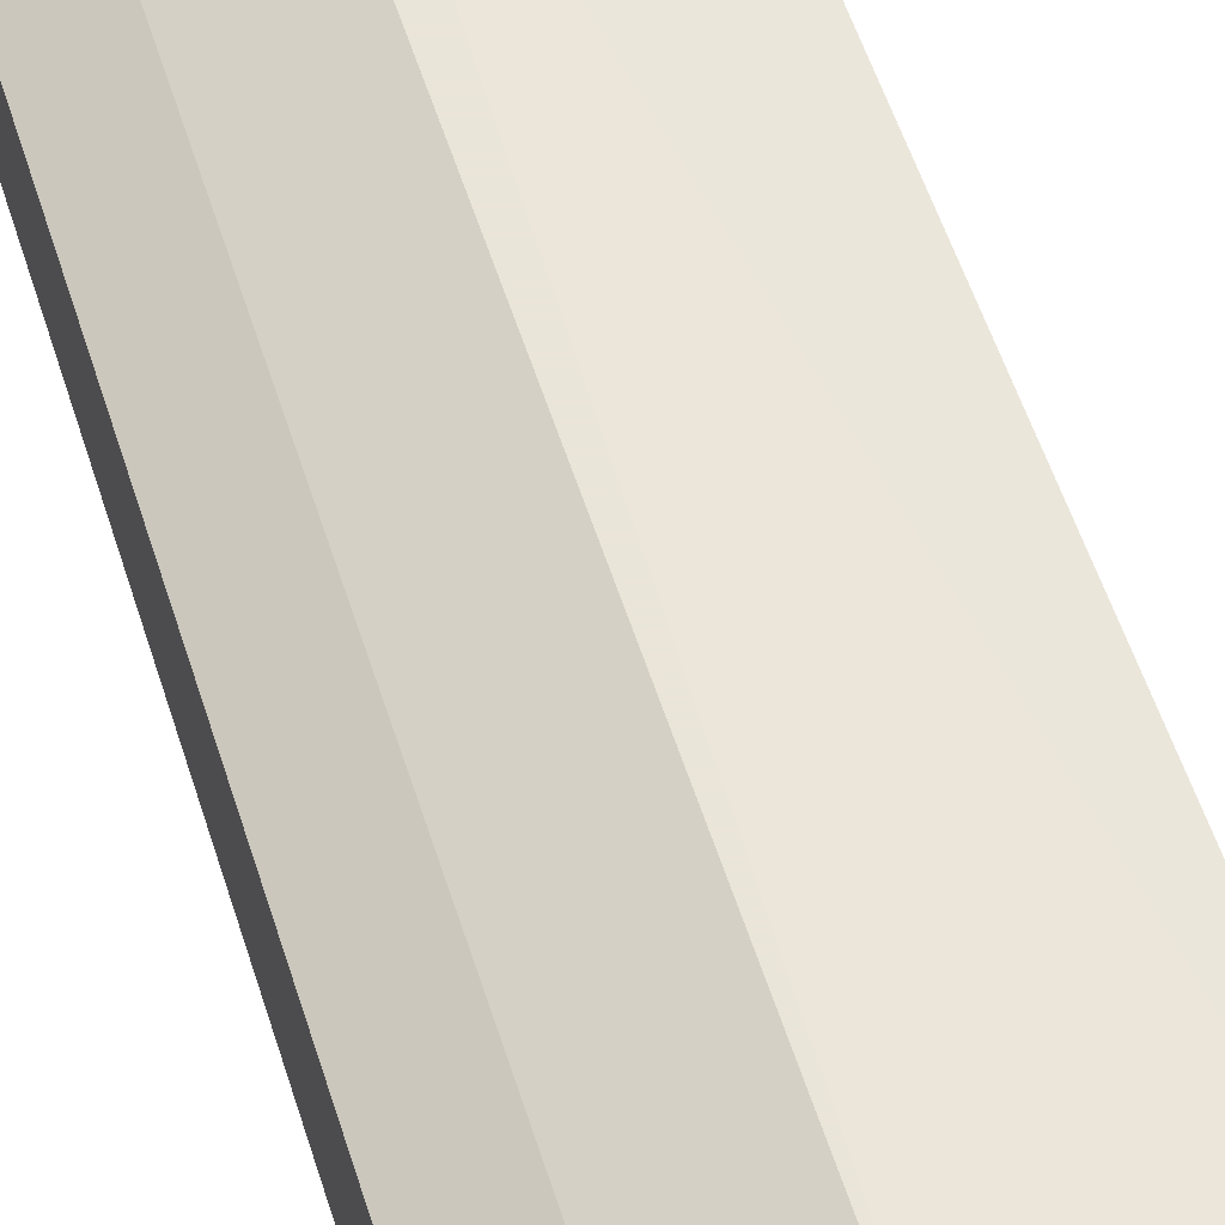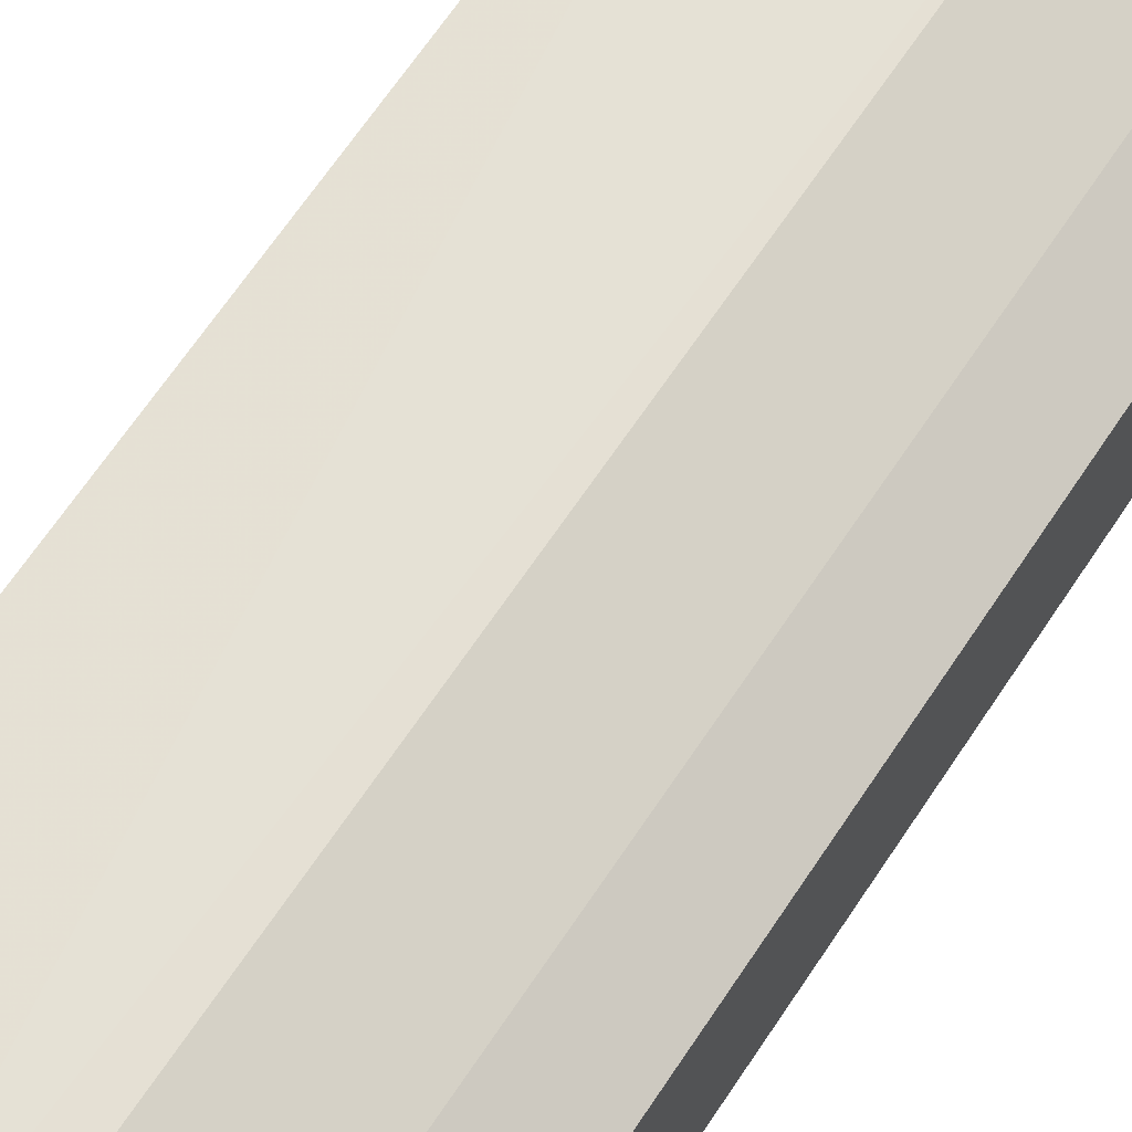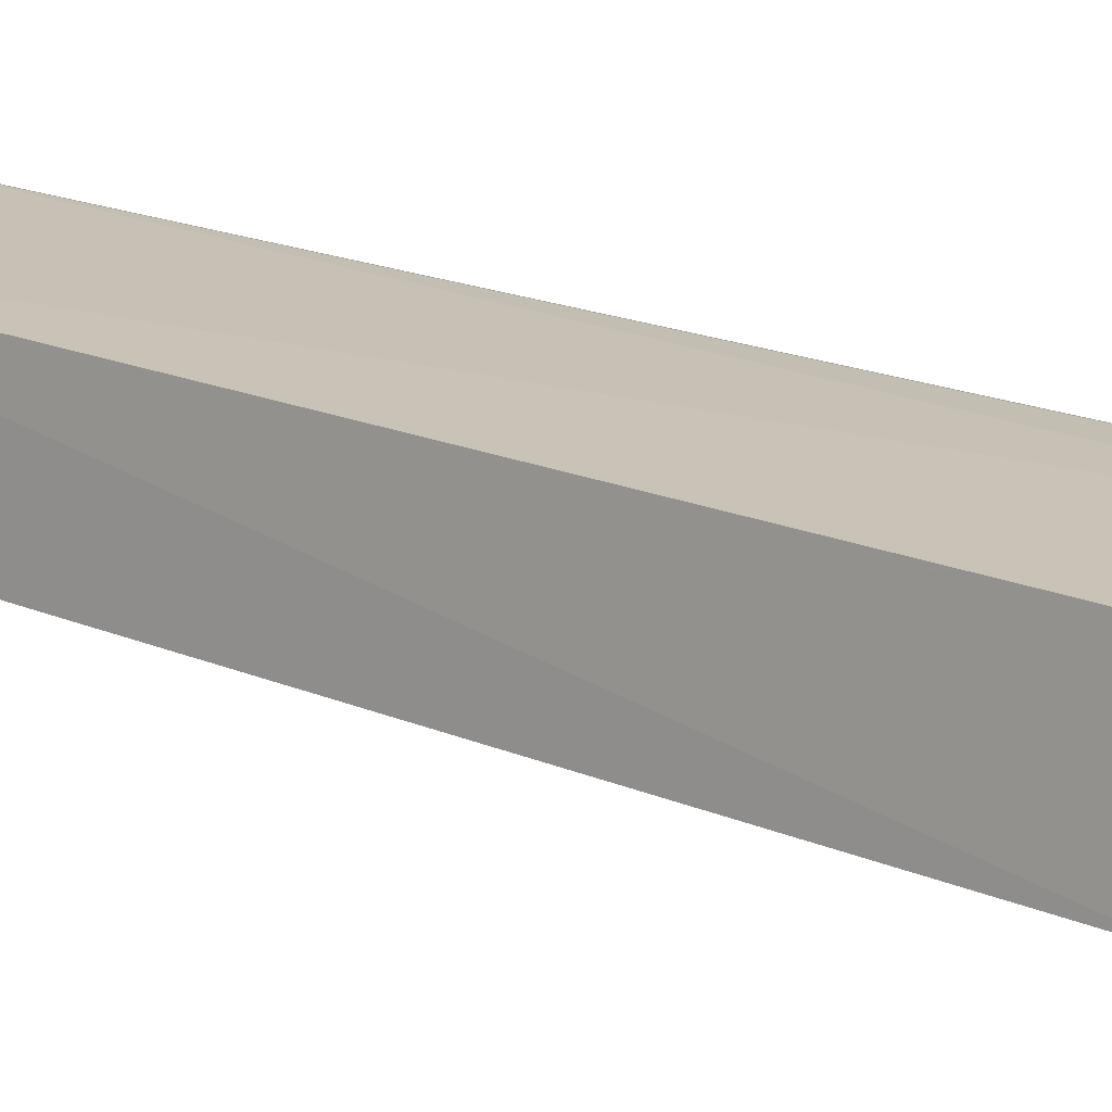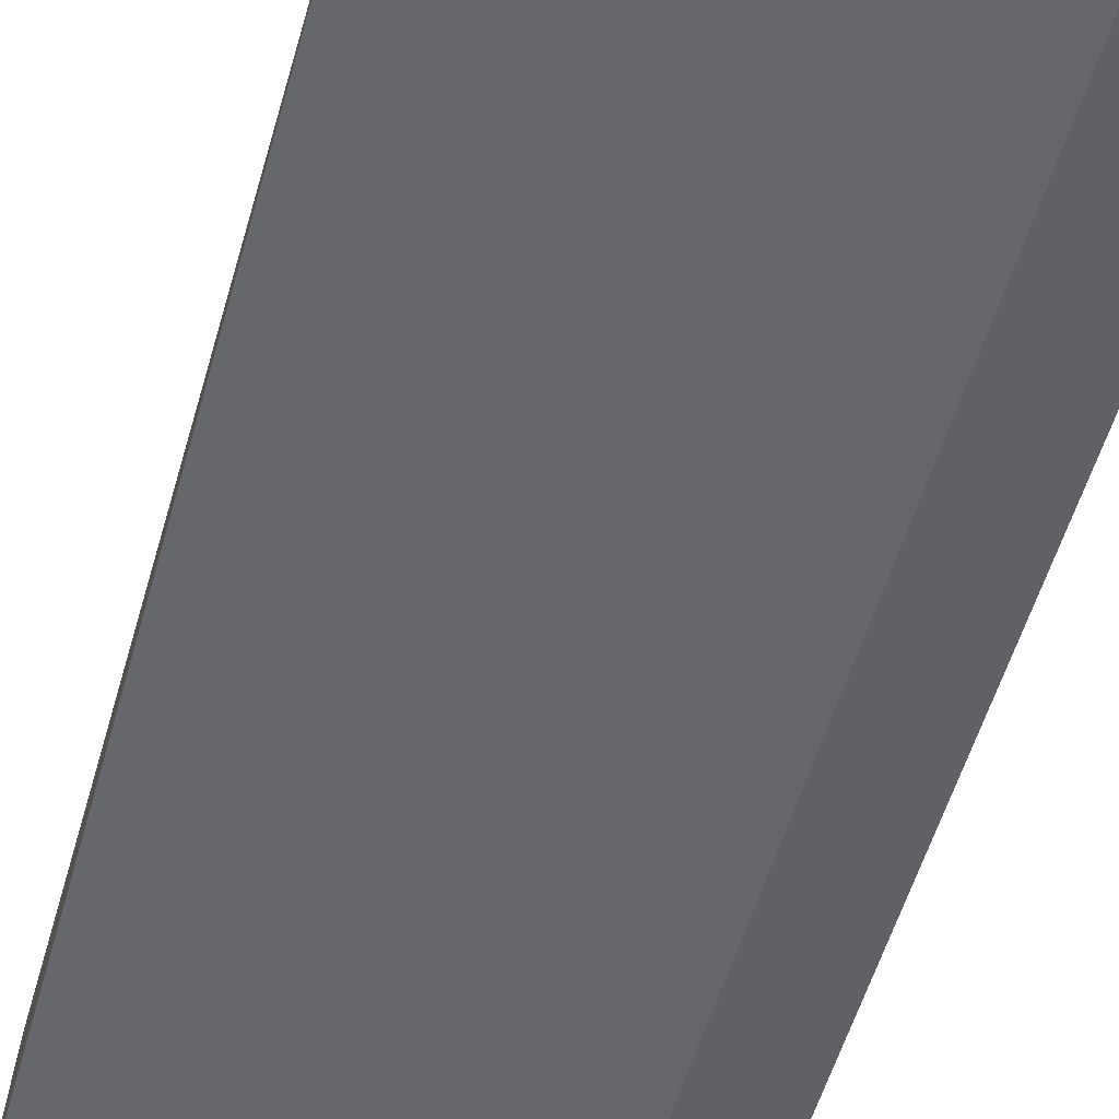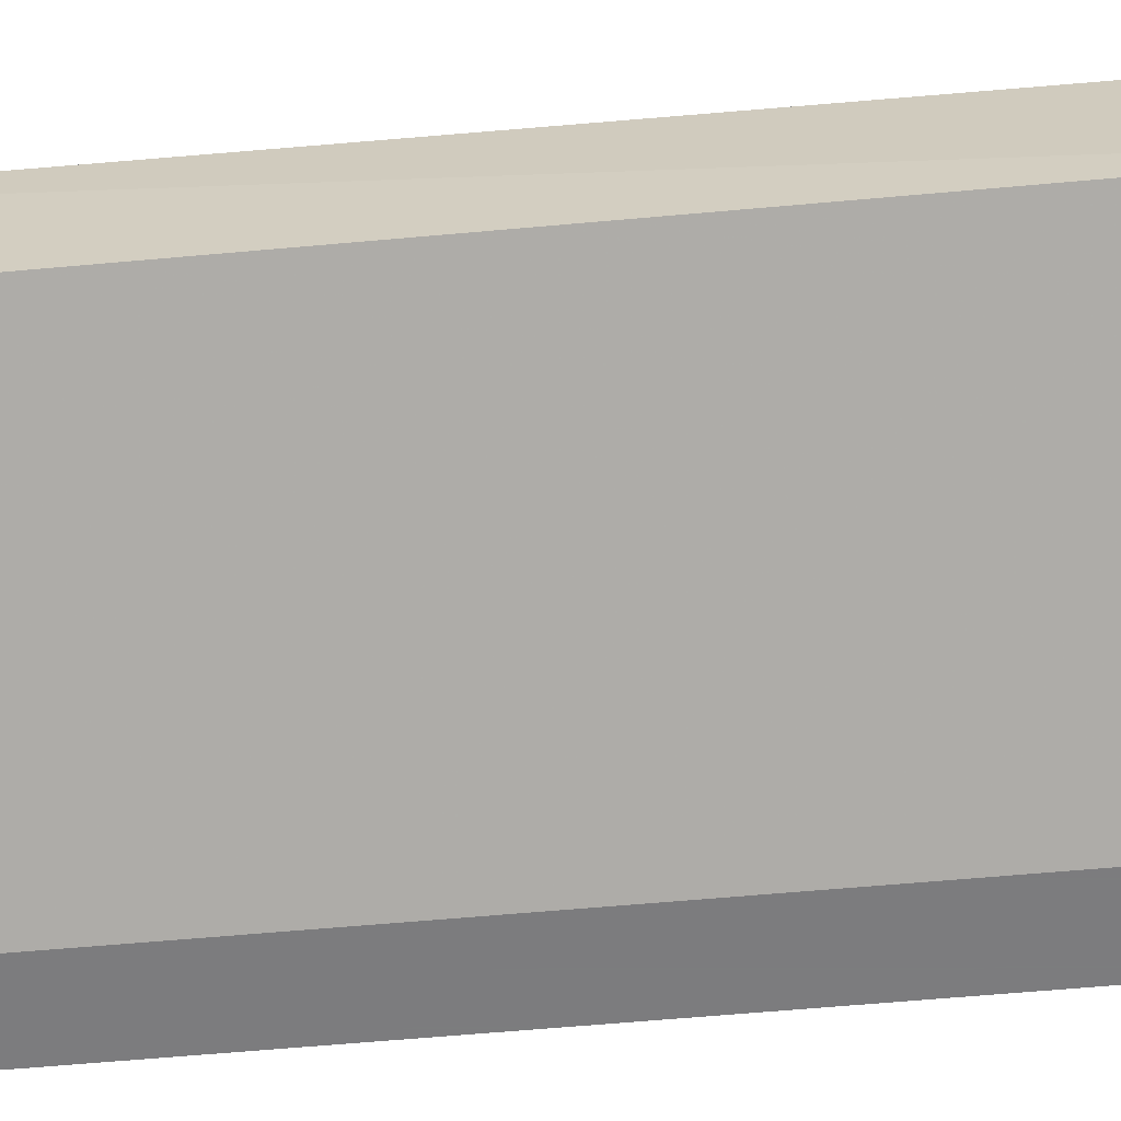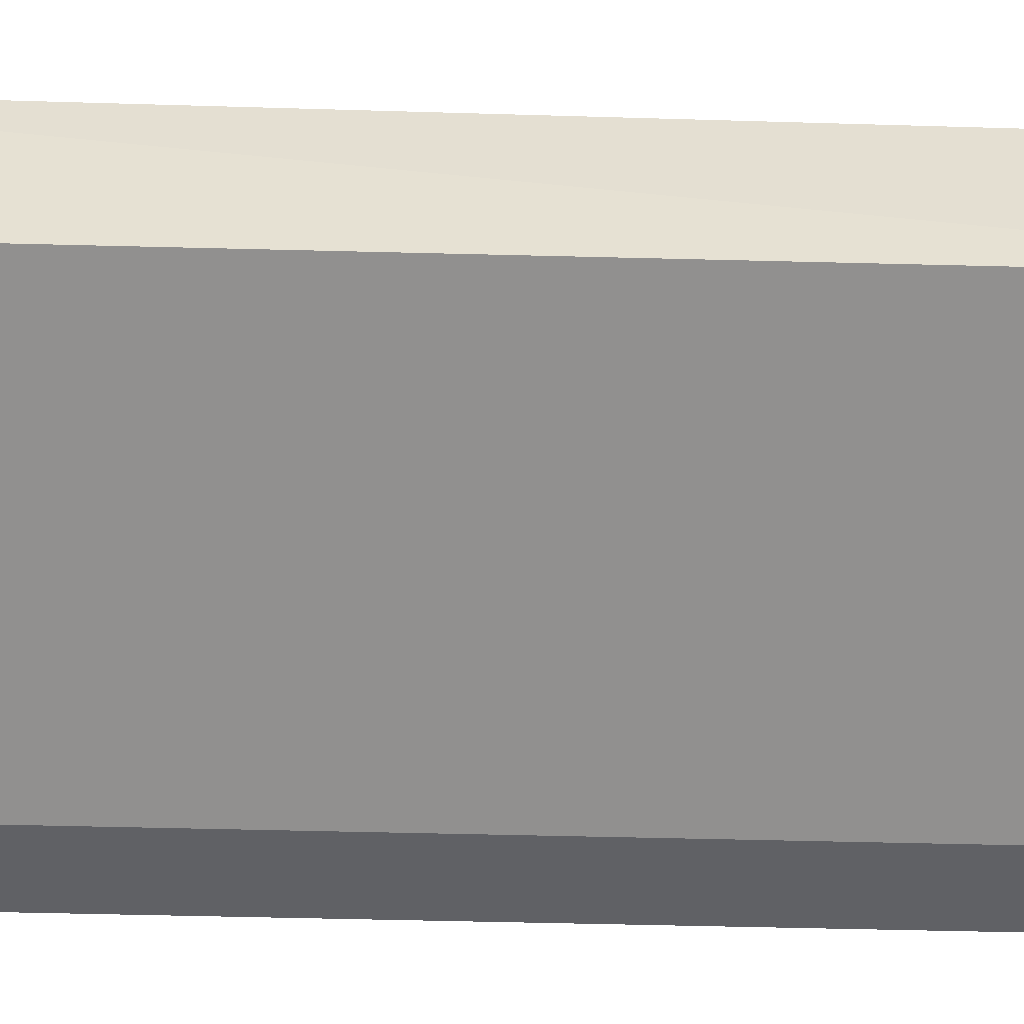
<metadata>
{"format":"obj","ext":"obj","renderer":"f3d","projection":"perspective","resolution":1024,"background":"white","views":[{"elev":58.6,"azim":-17.9,"up":"+Z"},{"elev":65.4,"azim":-146.5,"up":"+Z"},{"elev":17.4,"azim":131.1,"up":"+Z"},{"elev":-50.4,"azim":165.1,"up":"+Z"},{"elev":-58.9,"azim":95.4,"up":"+Z"},{"elev":-47.2,"azim":88.3,"up":"+Z"}]}
</metadata>
<code>
v -0.1791 0.2079 0.2605
v -0.2507 -0.1622 0.1769
v -0.2268 -0.1622 0.1769
v -0.2507 0.2079 0.1769
v -0.1194 0.1959 0.2127
v -0.123 -0.152 0.2582
v -0.2507 -0.1622 0.2366
v -0.1194 -0.1622 0.2127
v -0.2507 0.2079 0.2366
v -0.1242 0.1943 0.2574
v -0.191 -0.1622 0.2605
v -0.2268 0.1959 0.1769
v -0.2268 0.2079 0.2485
v -0.1433 0.2079 0.2127
v -0.2268 -0.1622 0.2485
v -0.191 0.1959 0.2605
f 13 11 16
f 3 2 4
f 2 3 7
f 4 2 7
f 3 5 8
f 5 6 8
f 7 3 8
f 1 4 9
f 4 7 9
f 6 5 10
f 1 6 10
f 6 1 11
f 8 6 11
f 7 8 11
f 3 4 12
f 5 3 12
f 1 9 13
f 9 7 13
f 4 1 14
f 1 10 14
f 10 5 14
f 12 4 14
f 5 12 14
f 7 11 15
f 13 7 15
f 11 13 15
f 11 1 16
f 1 13 16

</code>
